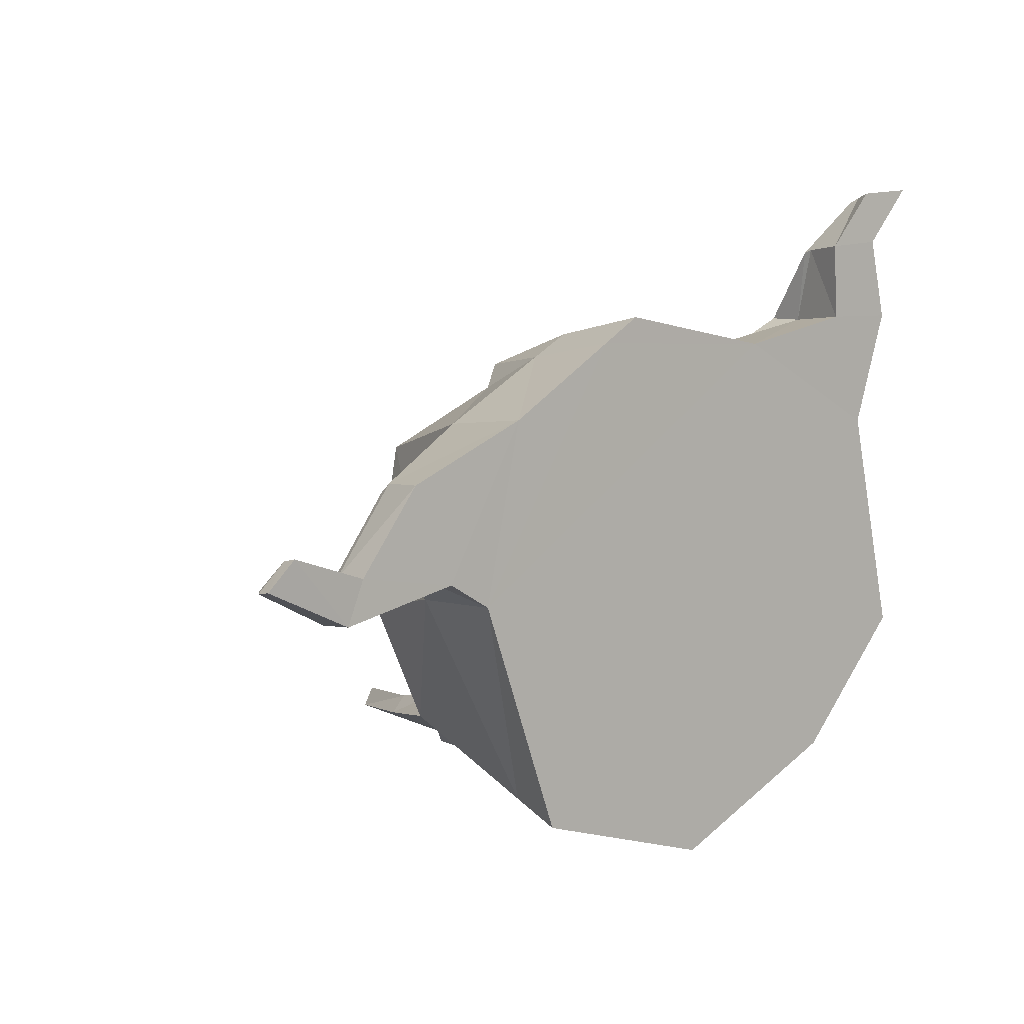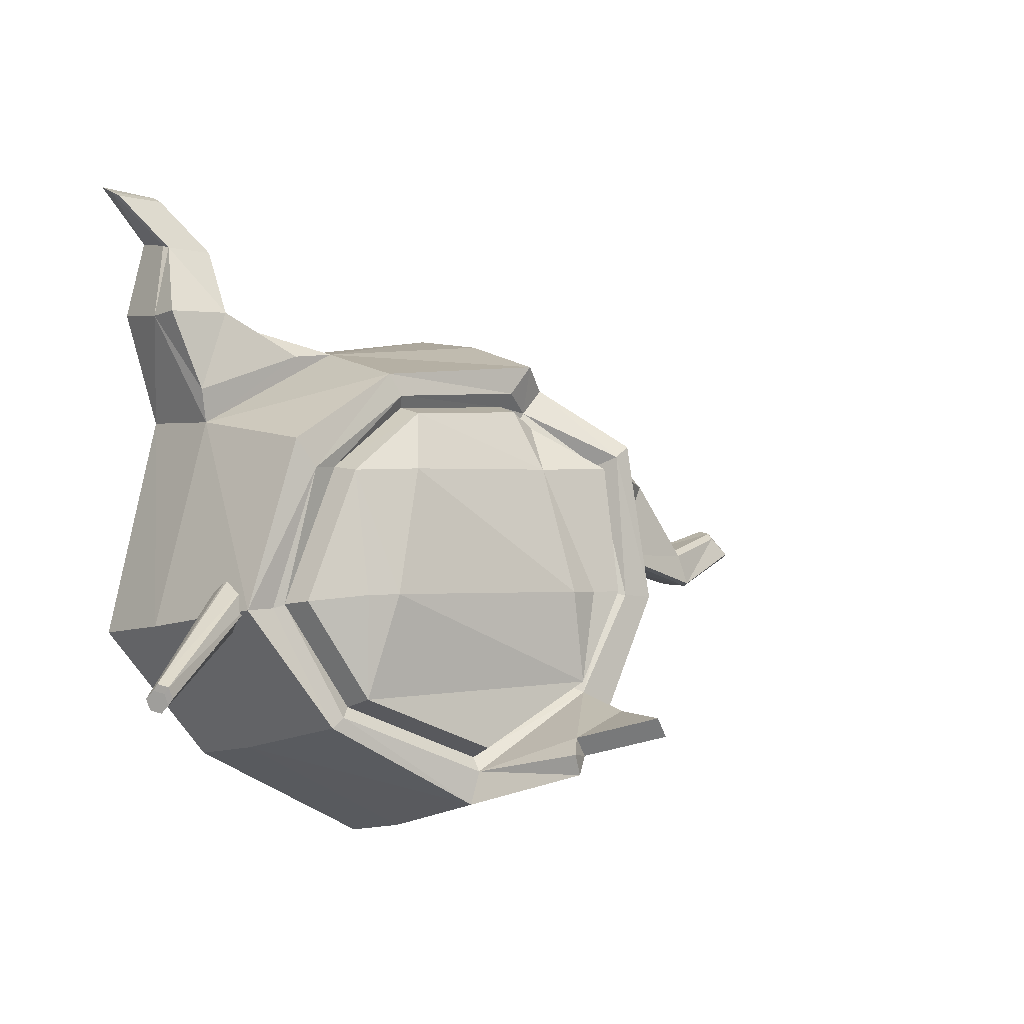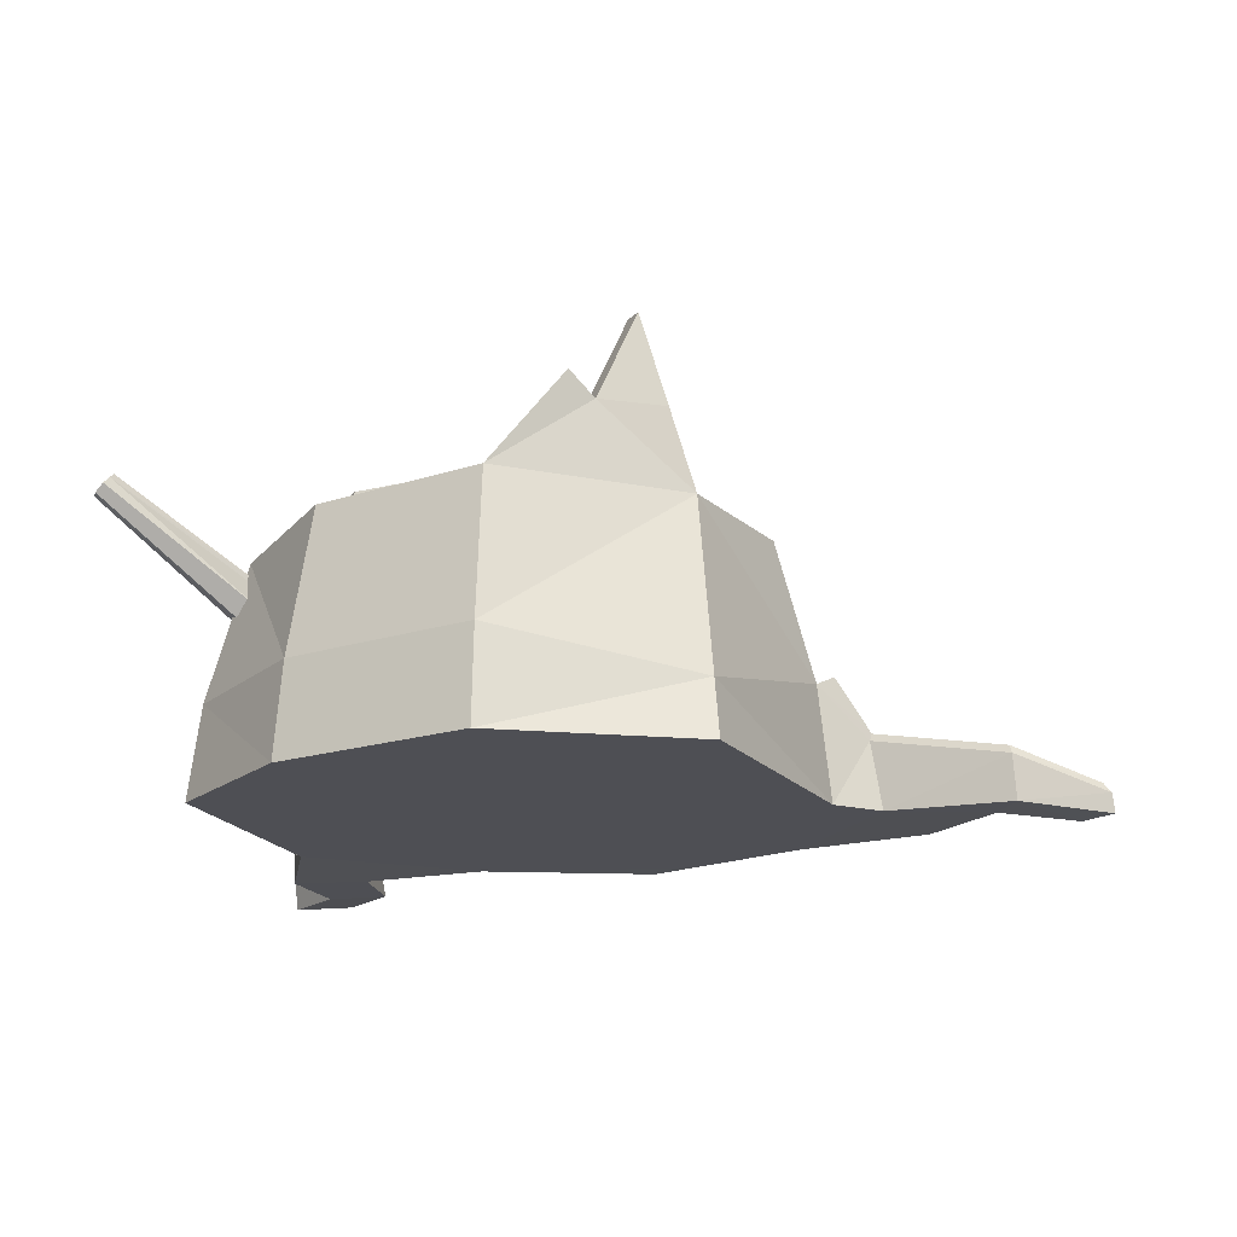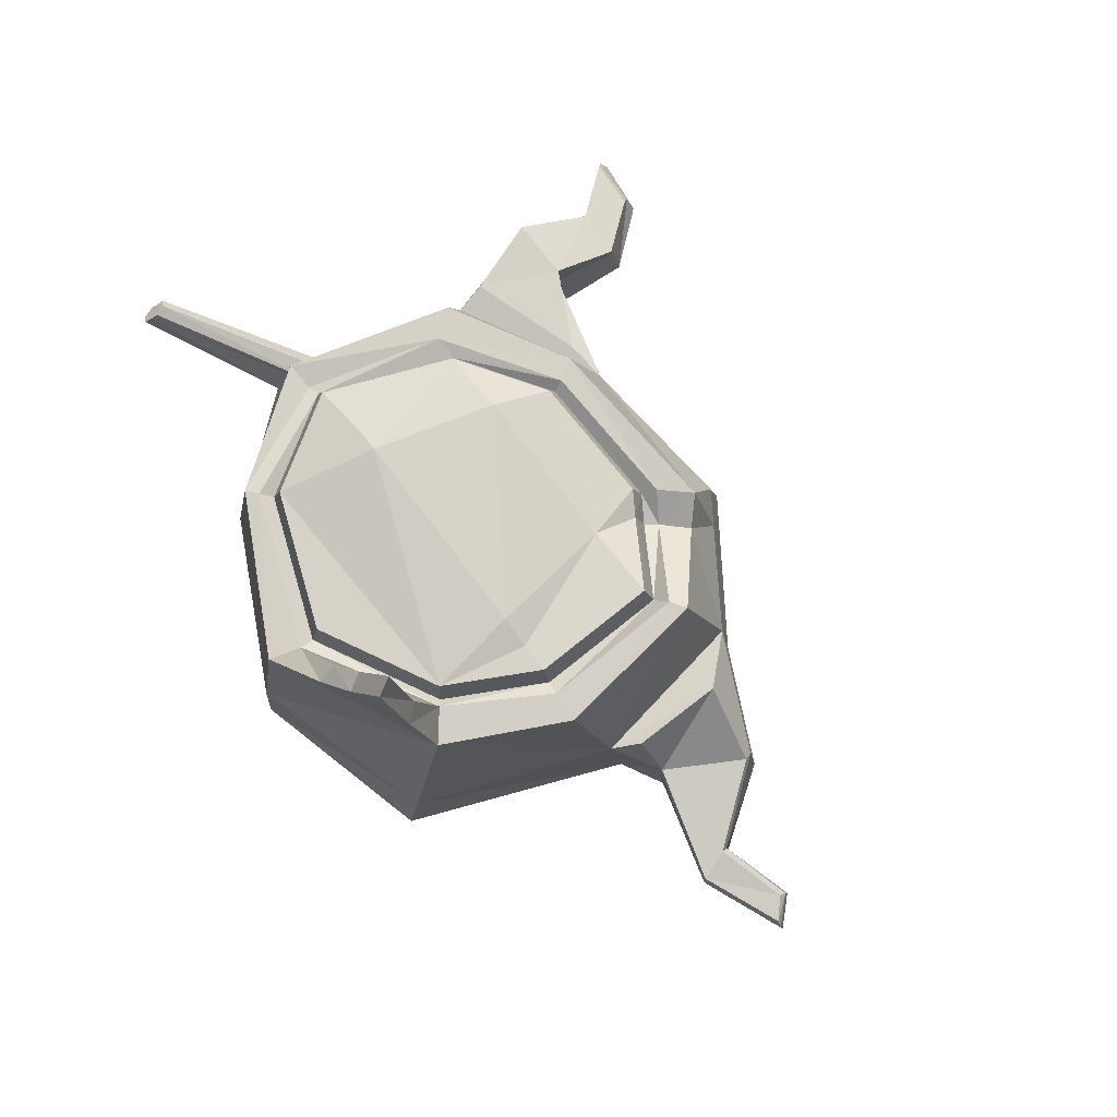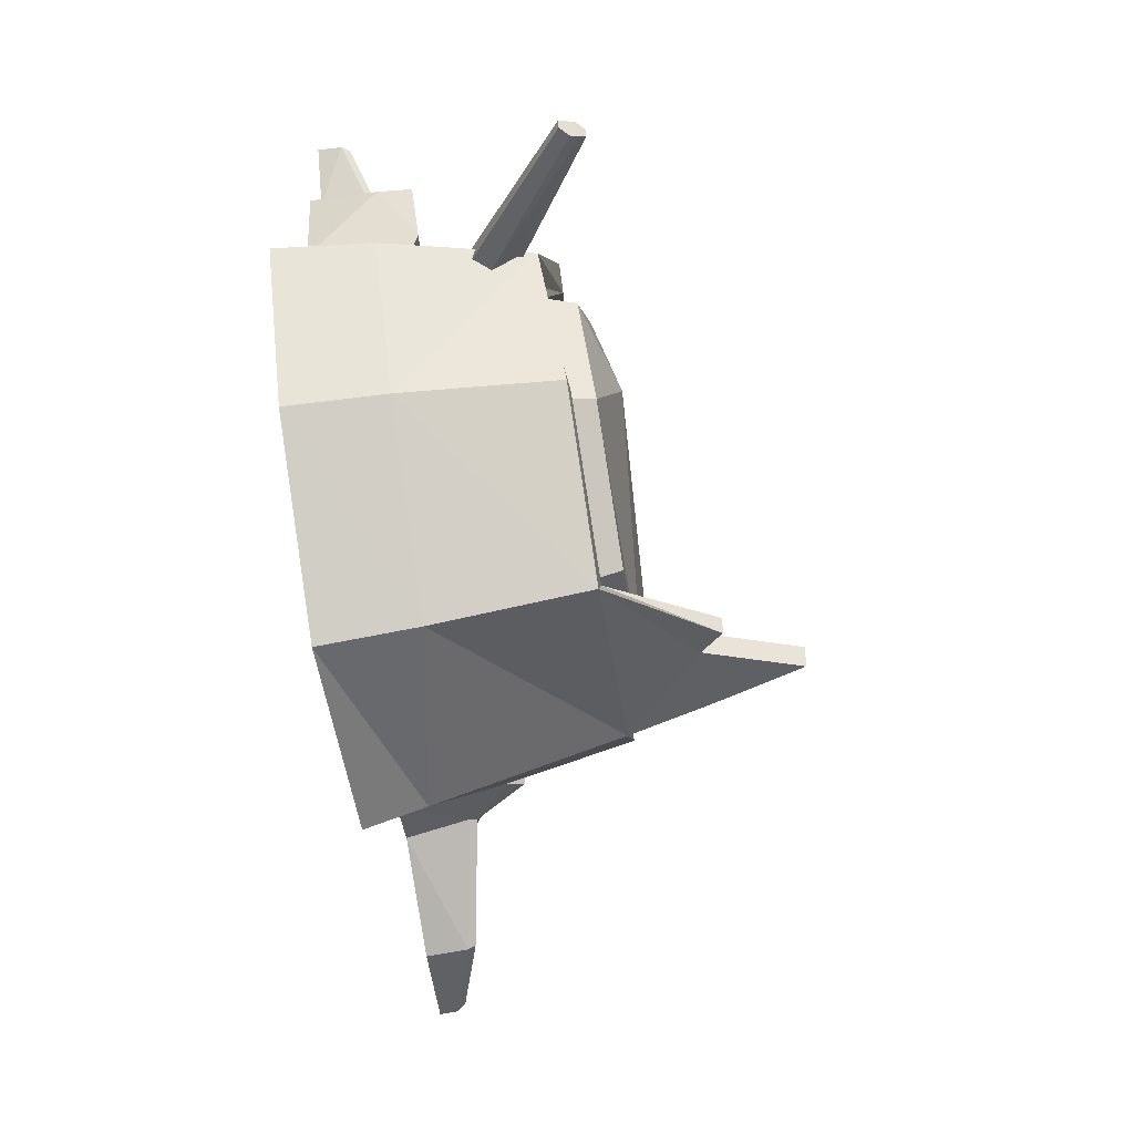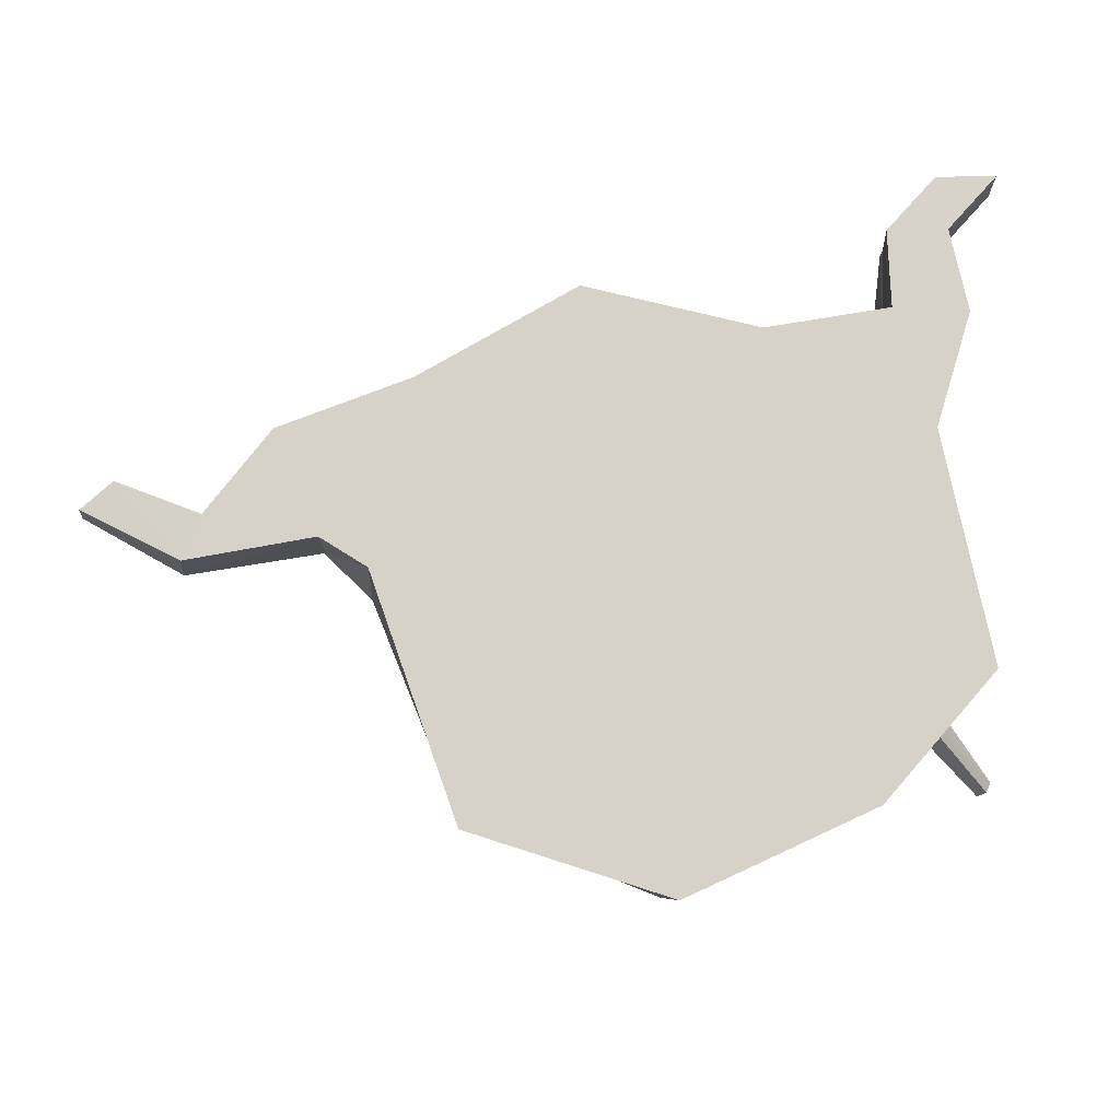
<metadata>
{"format":"obj","ext":"obj","renderer":"f3d","projection":"perspective","resolution":1024,"background":"white","views":[{"elev":7.6,"azim":-40.2,"up":"+Z"},{"elev":-5.7,"azim":146.1,"up":"+Z"},{"elev":-18.3,"azim":-173.0,"up":"+Y"},{"elev":78.5,"azim":-124.9,"up":"+Y"},{"elev":-71.8,"azim":99.4,"up":"+Z"},{"elev":-11.7,"azim":-8.2,"up":"+Z"}]}
</metadata>
<code>
o TreeStump_Snow_Cylinder.021
v -0.01112 0.001398 -0.4467
v -0.01112 0.3636 -0.3954
v 0.2677 0.001398 -0.3174
v 0.2337 0.3636 -0.2786
v 0.4356 0.001398 -0.1279
v 0.3678 0.3469 -0.1067
v 0.3607 0.001398 0.2098
v 0.299 0.3636 0.1516
v 0.1151 0.002056 0.3441
v 0.1244 0.338 0.2671
v -0.1424 0.001398 0.393
v -0.1633 0.3027 0.3091
v -0.3702 0.001398 0.2527
v -0.3149 0.3636 0.1818
v -0.4276 0.001398 -0.01196
v -0.3581 0.3636 -0.06315
v -0.3042 0.001398 -0.3572
v -0.2703 0.3636 -0.2563
v 0.1182 0.1387 0.3262
v -0.01112 0.1425 -0.4341
v 0.2594 0.1425 -0.3079
v 0.4196 0.1399 -0.1234
v 0.3455 0.1532 0.1955
v -0.1502 0.1538 0.3618
v -0.3566 0.1679 0.2353
v -0.4105 0.1679 -0.02454
v -0.2959 0.09043 -0.3324
v 0.2164 0.3659 -0.2628
v -0.02434 0.3659 -0.3445
v 0.3229 0.3402 -0.1019
v 0.2653 0.3638 0.1095
v 0.1029 0.3396 0.2343
v -0.1246 0.3055 0.2617
v -0.2916 0.3659 0.1634
v -0.3083 0.3659 -0.06181
v 0.2018 0.3522 -0.2468
v -0.02227 0.3522 -0.3229
v 0.3051 0.3433 -0.09545
v 0.2276 0.3522 0.1139
v 0.09654 0.3259 0.2176
v -0.1137 0.2918 0.2401
v -0.2711 0.3344 0.15
v -0.2866 0.3522 -0.05969
v -0.2123 0.3522 -0.2132
v -0.542 0.08123 0.1678
v -0.557 0.000279 0.1737
v -0.4947 0.000279 0.02772
v -0.4793 0.0992 0.02618
v -0.6454 0.0646 0.0451
v -0.648 -0.000238 0.0533
v -0.6737 -0.000238 -0.01041
v -0.6692 0.0646 -0.01732
v -0.7618 0.02168 0.08642
v -0.7637 -0.006498 0.09258
v -0.8064 -0.006498 0.05205
v -0.8031 0.02168 0.04686
v 0.4123 0.1029 0.3645
v 0.4131 -0.001087 0.3804
v 0.3112 0.09185 0.3731
v 0.3 -0.000585 0.3813
v 0.3859 0.07312 0.4848
v 0.3854 -0.001087 0.5007
v 0.3069 0.06206 0.4872
v 0.2951 -0.000585 0.4944
v 0.4605 0.03916 0.5688
v 0.46 0.000158 0.5847
v 0.3814 0.02809 0.5712
v 0.3696 0.00066 0.5785
v -0.2225 0.3666 -0.2207
v 0.3129 0.342 -0.09828
v 0.3043 0.3434 -0.0966
v -0.1124 0.5099 -0.3488
v -0.2359 0.4812 -0.2757
v -0.1026 0.5124 -0.3184
v -0.2108 0.4844 -0.2515
v -0.1444 0.4778 -0.3203
v -0.1275 0.4807 -0.2928
v -0.1974 0.6122 -0.291
v -0.1805 0.6151 -0.2635
v -0.2019 0.001398 0.3564
v -0.2029 0.2731 0.2758
v -0.2041 0.1575 0.3288
v -0.1682 0.2758 0.236
v -0.1548 0.2768 0.2166
v 0.3703 0.2547 -0.1205
v 0.5465 0.4052 -0.2536
v 0.3719 0.2498 -0.07033
v 0.5531 0.4056 -0.2376
v 0.3578 0.2655 -0.04814
v 0.5482 0.4178 -0.2265
v 0.3373 0.2872 -0.05534
v 0.5366 0.4297 -0.2313
v 0.331 0.2932 -0.08474
v 0.5299 0.4293 -0.2472
v 0.3497 0.2758 -0.129
v 0.5349 0.4171 -0.2584
v 0.5273 0.4369 -0.2382
v 0.331 0.3025 -0.08474
v 0.5339 0.4373 -0.2223
v 0.3373 0.2965 -0.05534
v 0.3578 0.2748 -0.04814
v 0.5455 0.4254 -0.2175
v 0.1919 0.3958 -0.2363
v -0.02065 0.3958 -0.3084
v 0.2892 0.3874 -0.09377
v 0.2164 0.3958 0.1059
v 0.2899 0.3874 -0.09268
v 0.09206 0.3713 0.2043
v -0.1074 0.3385 0.2257
v -0.1464 0.3299 0.2034
v -0.2714 0.3959 -0.05875
v -0.2567 0.3789 0.1402
v -0.201 0.3958 -0.2043
v 0.115 0.4091 0.1133
v 0.203 0.4141 -0.08204
v -0.2241 0.394 -0.06108
v 0.1575 0.4275 -0.07981
v -0.175 0.4091 -0.06349
v -0.139 0.3747 0.1317
v -0.4266 0.19 0.1648
v -0.4334 0.19 0.01845
v -0.5465 0.09249 0.1547
v -0.4824 0.1099 0.02863
v -0.6467 0.07638 0.03582
v -0.6665 0.07638 -0.01352
v -0.7594 0.03478 0.07586
v -0.7918 0.03562 0.0481
v 0.1859 0.1476 0.3152
v 0.3581 0.1634 0.2455
v 0.3103 0.1451 0.3735
v 0.4071 0.1557 0.3653
v 0.3062 0.0741 0.4828
v 0.3819 0.0847 0.4805
v 0.3776 0.04156 0.5633
v 0.4533 0.05216 0.5611
f 2 21 20
f 21 6 22
f 6 23 22
f 9 59 19
f 81 25 82
f 14 26 25
f 10 33 12
f 26 18 27
f 18 20 27
f 15 3 9
f 19 11 9
f 27 1 17
f 15 27 17
f 15 48 26
f 82 13 80
f 22 7 5
f 3 22 5
f 20 3 1
f 23 10 19
f 19 12 24
f 32 41 33
f 10 31 32
f 2 28 4
f 6 31 8
f 4 30 6
f 16 34 35
f 12 83 81
f 28 36 71
f 69 37 29
f 83 41 84
f 38 31 70
f 35 42 43
f 32 39 40
f 28 37 36
f 35 18 16
f 47 52 48
f 13 47 15
f 13 45 46
f 46 49 50
f 47 50 51
f 53 55 54
f 51 54 55
f 51 56 52
f 50 53 54
f 60 62 64
f 7 60 9
f 7 57 58
f 62 65 66
f 58 61 62
f 60 63 59
f 66 67 68
f 64 67 63
f 62 68 64
f 69 43 44
f 70 71 38
f 76 73 78
f 69 29 77
f 18 73 76
f 69 73 18
f 29 72 74
f 2 76 72
f 69 77 75
f 76 74 72
f 75 77 79
f 77 78 79
f 75 78 73
f 83 42 34
f 81 34 14
f 24 80 11
f 12 82 24
f 85 88 87
f 87 90 89
f 94 92 90
f 94 95 93
f 95 86 85
f 77 29 74
f 2 4 21
f 21 4 6
f 6 8 23
f 9 60 59
f 81 14 25
f 14 16 26
f 10 32 33
f 26 16 18
f 18 2 20
f 17 1 15
f 1 3 15
f 3 5 7
f 7 9 3
f 9 11 80
f 15 80 13
f 9 80 15
f 19 24 11
f 27 20 1
f 15 26 27
f 15 47 48
f 82 25 13
f 22 23 7
f 3 21 22
f 20 21 3
f 23 8 10
f 19 10 12
f 32 40 41
f 10 8 31
f 2 29 28
f 6 30 31
f 4 28 30
f 16 14 34
f 12 33 83
f 70 30 71
f 30 28 71
f 69 44 37
f 83 33 41
f 39 31 38
f 31 30 70
f 35 34 42
f 32 31 39
f 28 29 37
f 35 69 18
f 47 51 52
f 13 46 47
f 13 25 45
f 46 45 49
f 47 46 50
f 53 56 55
f 51 50 54
f 51 55 56
f 50 49 53
f 60 58 62
f 7 58 60
f 7 23 57
f 62 61 65
f 58 57 61
f 60 64 63
f 66 65 67
f 64 68 67
f 62 66 68
f 69 35 43
f 69 75 73
f 29 2 72
f 2 18 76
f 76 77 74
f 77 76 78
f 75 79 78
f 83 84 42
f 81 83 34
f 24 82 80
f 12 81 82
f 85 86 88
f 87 88 90
f 90 88 94
f 88 86 94
f 86 96 94
f 94 96 95
f 95 96 86
f 52 127 125
f 26 123 121
f 53 127 56
f 59 132 130
f 63 134 132
f 57 129 131
f 43 112 111
f 39 107 106
f 41 110 84
f 44 104 37
f 36 105 71
f 40 109 41
f 44 111 113
f 36 104 103
f 71 107 38
f 39 108 40
f 42 110 112
f 92 102 90
f 93 100 98
f 102 100 101
f 90 101 89
f 99 98 100
f 91 101 100
f 92 97 99
f 94 98 97
f 103 115 105
f 106 117 114
f 112 116 111
f 113 103 104
f 116 118 113
f 111 116 113
f 115 107 105
f 114 118 119
f 119 116 112
f 113 117 103
f 103 117 115
f 119 108 114
f 114 108 106
f 110 119 112
f 120 123 122
f 125 126 124
f 123 124 122
f 129 130 131
f 130 133 131
f 133 134 135
f 26 120 25
f 48 125 123
f 49 126 53
f 49 122 124
f 45 120 122
f 67 135 134
f 59 128 19
f 61 135 65
f 23 128 129
f 57 133 61
f 52 56 127
f 26 48 123
f 53 126 127
f 59 63 132
f 63 67 134
f 57 23 129
f 43 42 112
f 39 38 107
f 41 109 110
f 44 113 104
f 36 103 105
f 40 108 109
f 44 43 111
f 36 37 104
f 71 105 107
f 39 106 108
f 42 84 110
f 92 99 102
f 93 91 100
f 102 99 100
f 90 102 101
f 99 97 98
f 91 89 101
f 92 94 97
f 94 93 98
f 106 115 117
f 115 106 107
f 114 117 118
f 119 118 116
f 113 118 117
f 119 109 108
f 110 109 119
f 120 121 123
f 125 127 126
f 123 125 124
f 129 128 130
f 130 132 133
f 133 132 134
f 26 121 120
f 48 52 125
f 49 124 126
f 49 45 122
f 45 25 120
f 67 65 135
f 59 130 128
f 61 133 135
f 23 19 128
f 57 131 133

</code>
